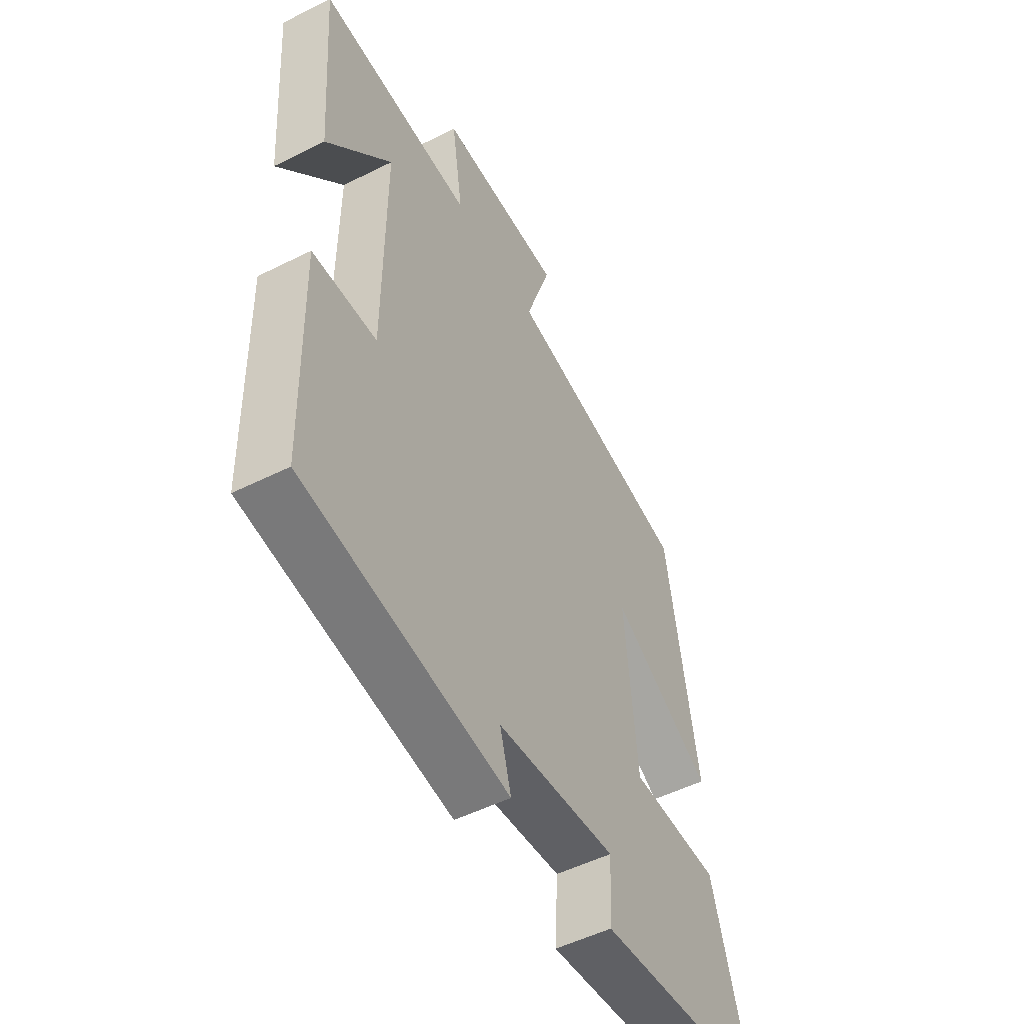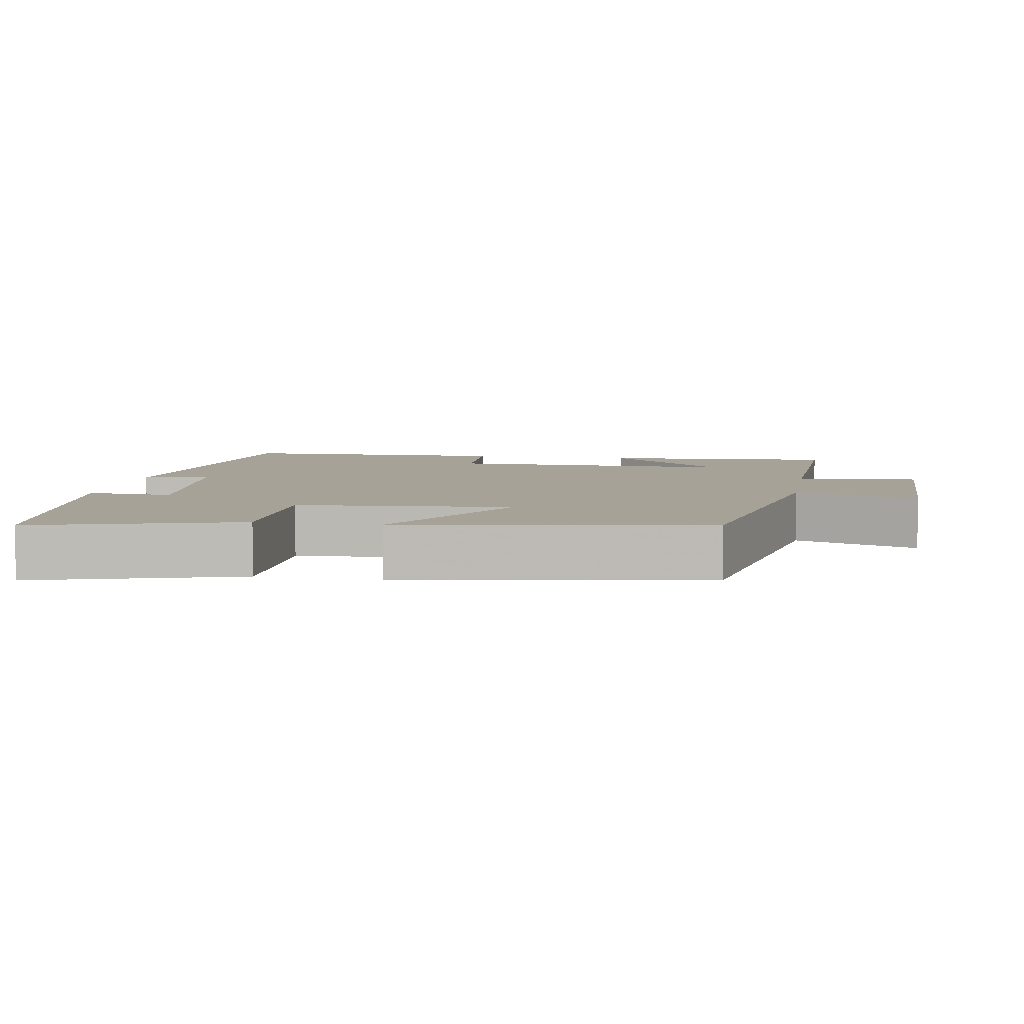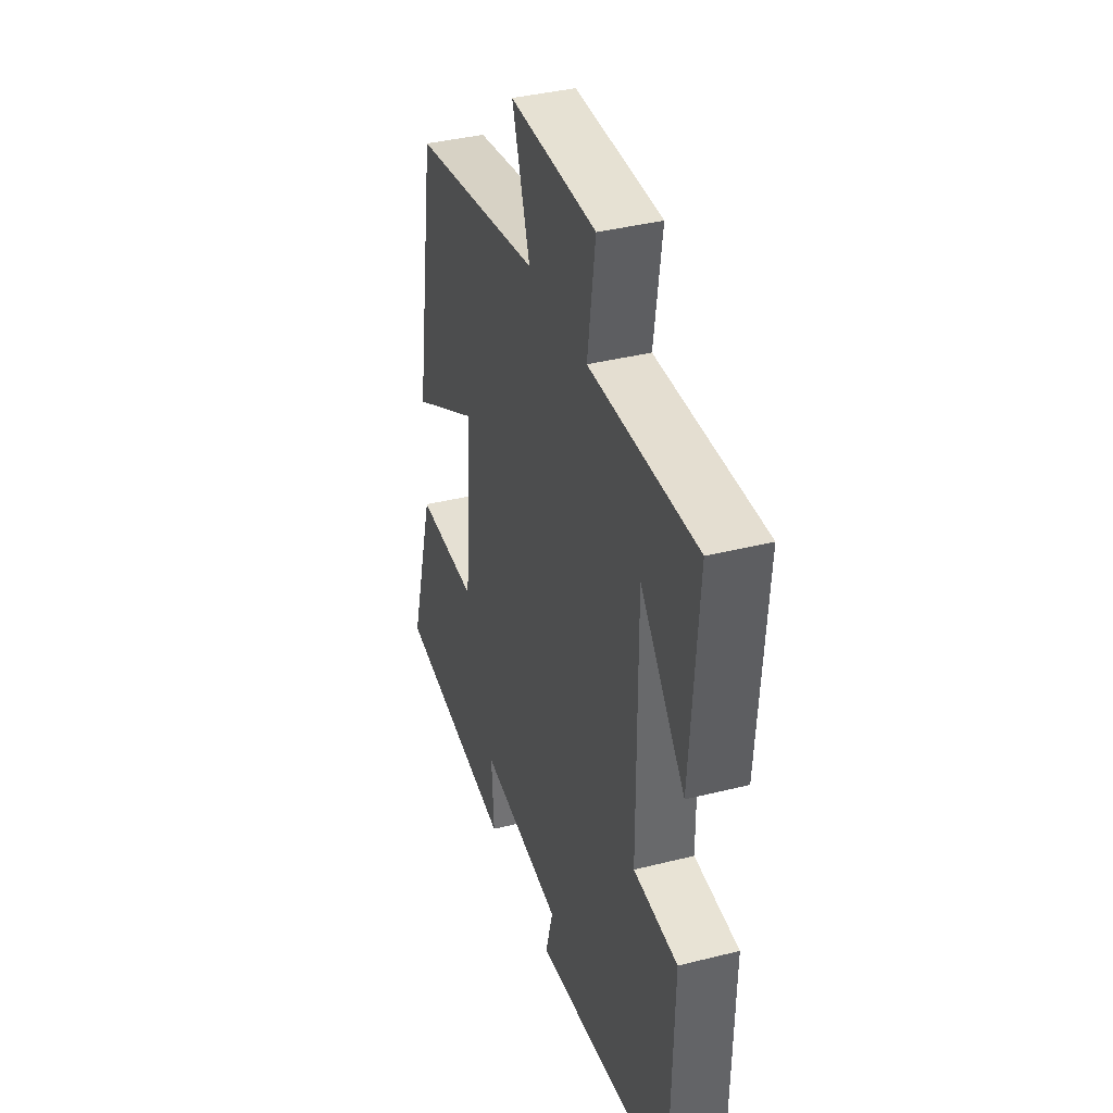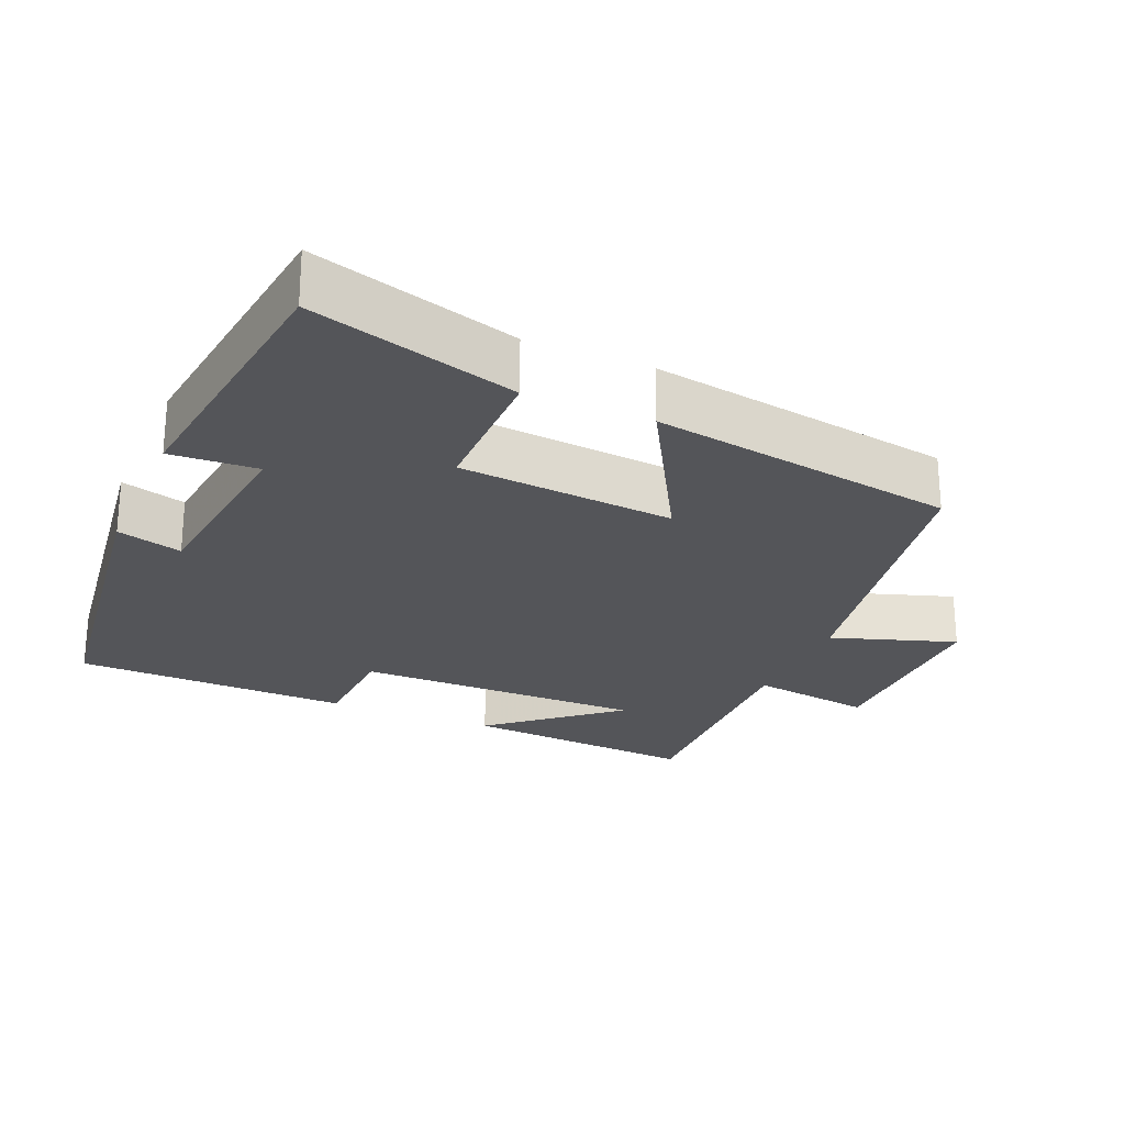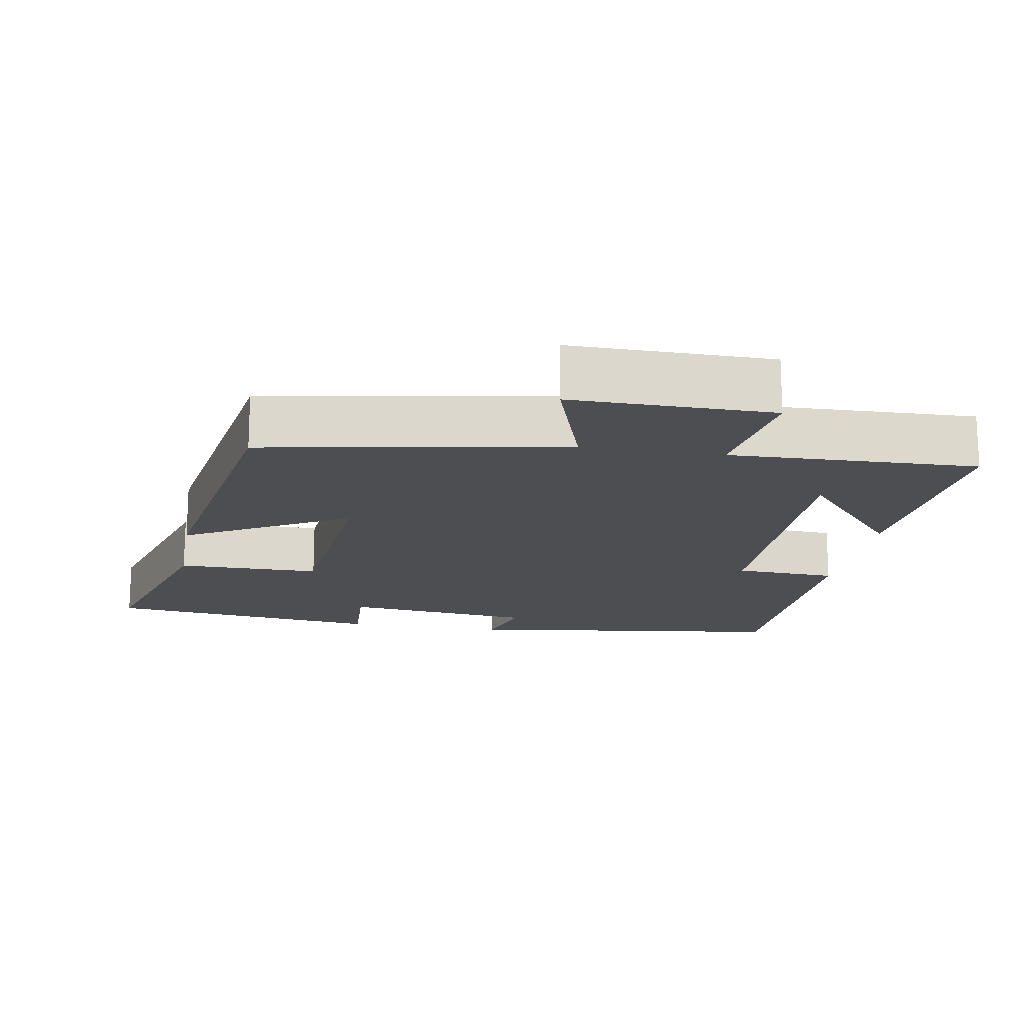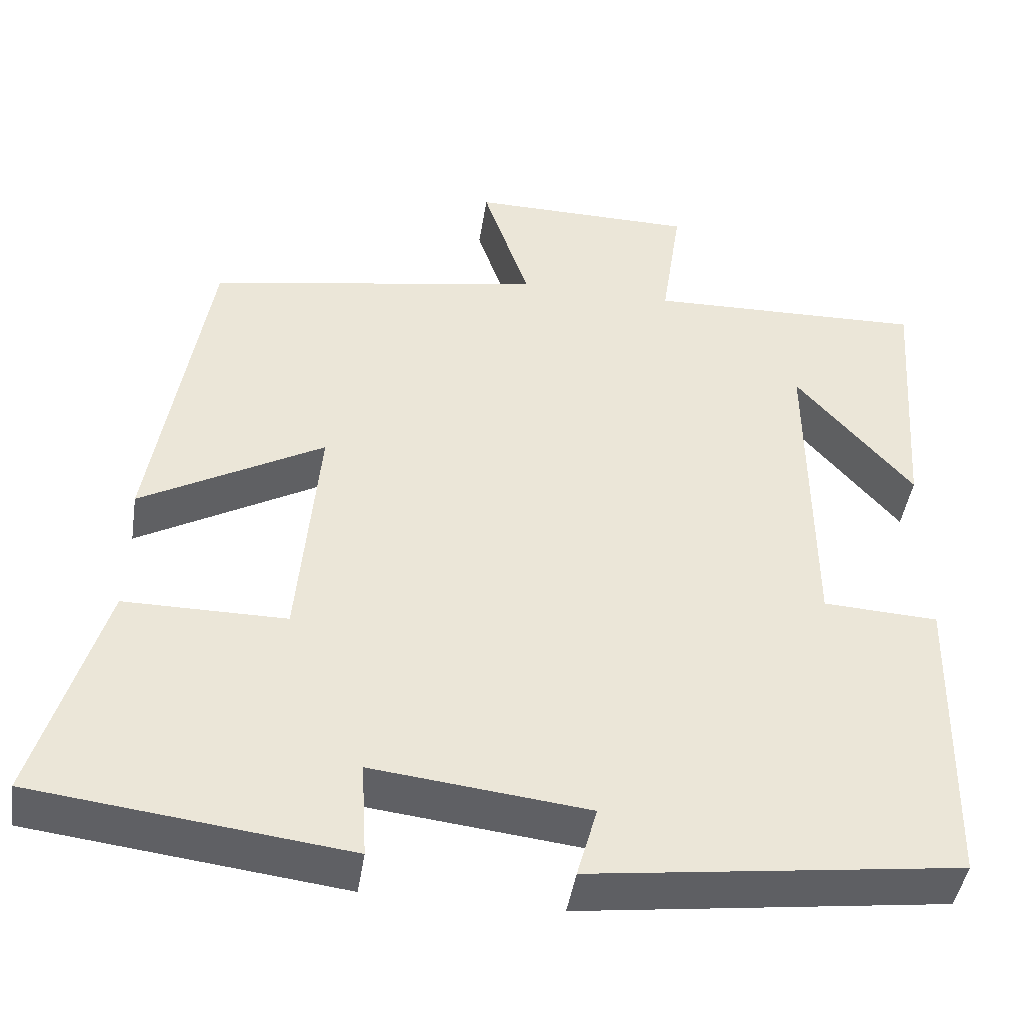
<metadata>
{"format":"obj","ext":"obj","renderer":"f3d","projection":"perspective","resolution":1024,"background":"white","views":[{"elev":-51.6,"azim":118.5,"up":"+Z"},{"elev":6.5,"azim":-80.2,"up":"+Y"},{"elev":38.2,"azim":72.3,"up":"+Z"},{"elev":-24.7,"azim":-113.2,"up":"+Y"},{"elev":-16.8,"azim":-9.8,"up":"+Y"},{"elev":-45.0,"azim":-8.8,"up":"+Z"}]}
</metadata>
<code>
v -0.432 0.07 0.425
v -0.015 0.07 0.5
v -0.072 0.07 0.672
v 0.206 0.07 0.67
v 0.181 0.07 0.5
v 0.524 0.07 0.51
v 0.5 0.07 0.183
v 0.356 0.07 0.352
v 0.358 0.07 -0.05
v 0.5 0.07 -0.057
v 0.491 0.07 -0.44
v 0.037 0.07 -0.5
v 0.062 0.07 -0.41
v -0.204 0.07 -0.38
v -0.197 0.07 -0.5
v -0.583 0.07 -0.453
v -0.5 0.07 -0.168
v -0.3 0.07 -0.168
v -0.274 0.07 0.13
v -0.5 0.07 0.002
v -0.432 0 0.425
v -0.015 0 0.5
v -0.072 0 0.672
v 0.206 0 0.67
v 0.181 0 0.5
v 0.524 0 0.51
v 0.5 0 0.183
v 0.356 0 0.352
v 0.358 0 -0.05
v 0.5 0 -0.057
v 0.491 0 -0.44
v 0.037 0 -0.5
v 0.062 0 -0.41
v -0.204 0 -0.38
v -0.197 0 -0.5
v -0.583 0 -0.453
v -0.5 0 -0.168
v -0.3 0 -0.168
v -0.274 0 0.13
v -0.5 0 0.002
f 19 20 1 2
f 18 19 2
f 15 16 17 18
f 14 15 18
f 13 14 18 2
f 10 11 12 13
f 9 10 13
f 8 9 13 2
f 6 7 8
f 5 6 8
f 5 8 2 3
f 3 4 5
f 22 21 40 39
f 22 39 38
f 38 37 36 35
f 38 35 34
f 22 38 34 33
f 33 32 31 30
f 33 30 29
f 22 33 29 28
f 28 27 26
f 28 26 25
f 23 22 28 25
f 25 24 23
f 1 21 22 2
f 2 22 23 3
f 3 23 24 4
f 4 24 25 5
f 5 25 26 6
f 6 26 27 7
f 7 27 28 8
f 8 28 29 9
f 9 29 30 10
f 10 30 31 11
f 11 31 32 12
f 12 32 33 13
f 13 33 34 14
f 14 34 35 15
f 15 35 36 16
f 16 36 37 17
f 17 37 38 18
f 18 38 39 19
f 19 39 40 20
f 20 40 21 1

</code>
